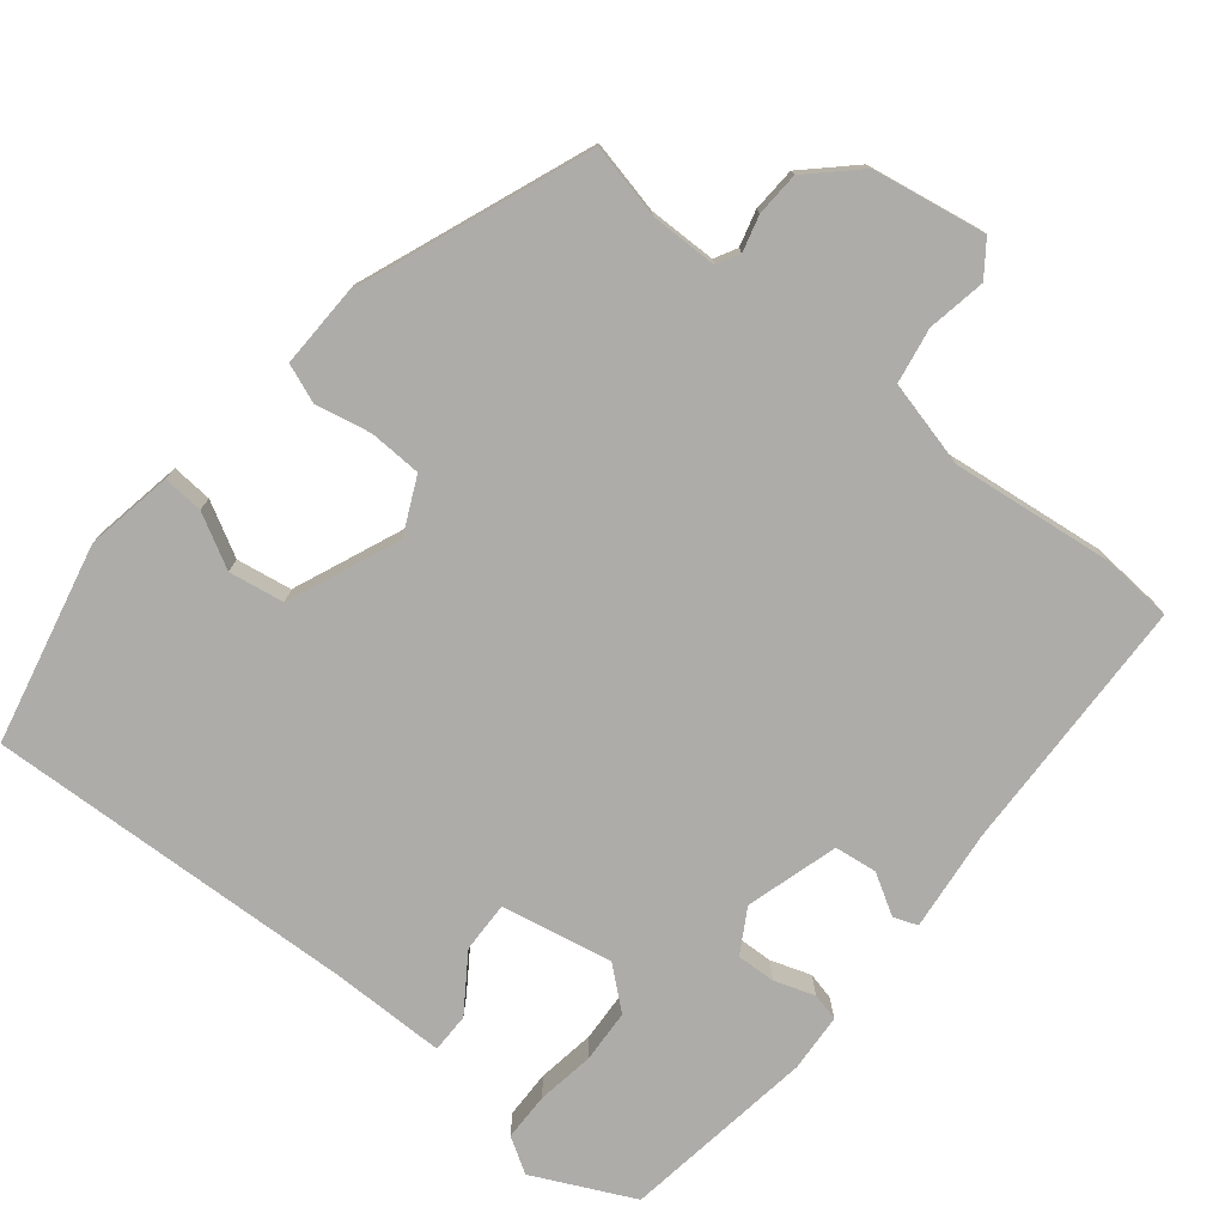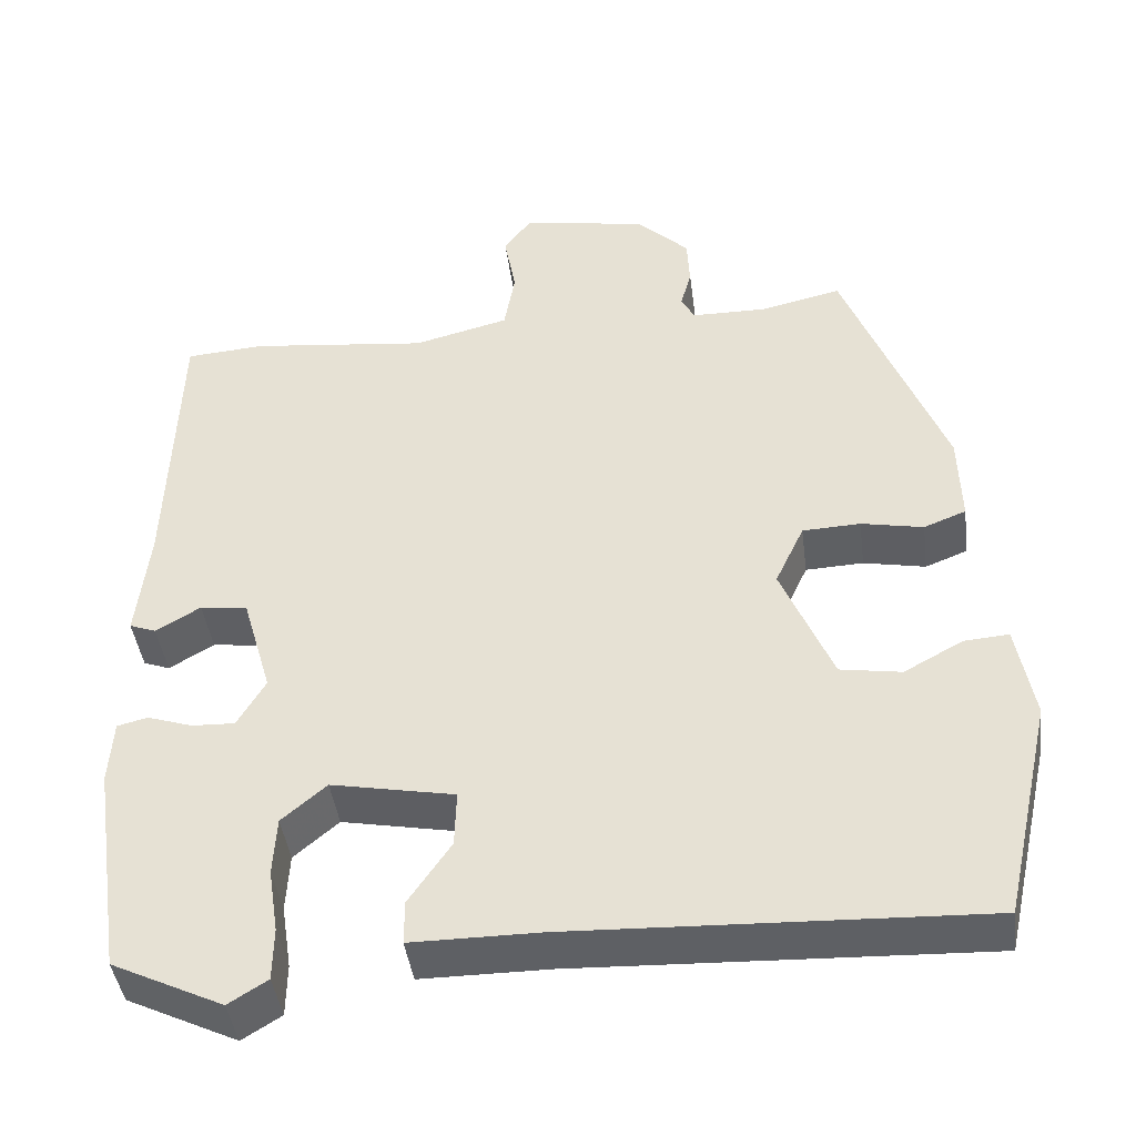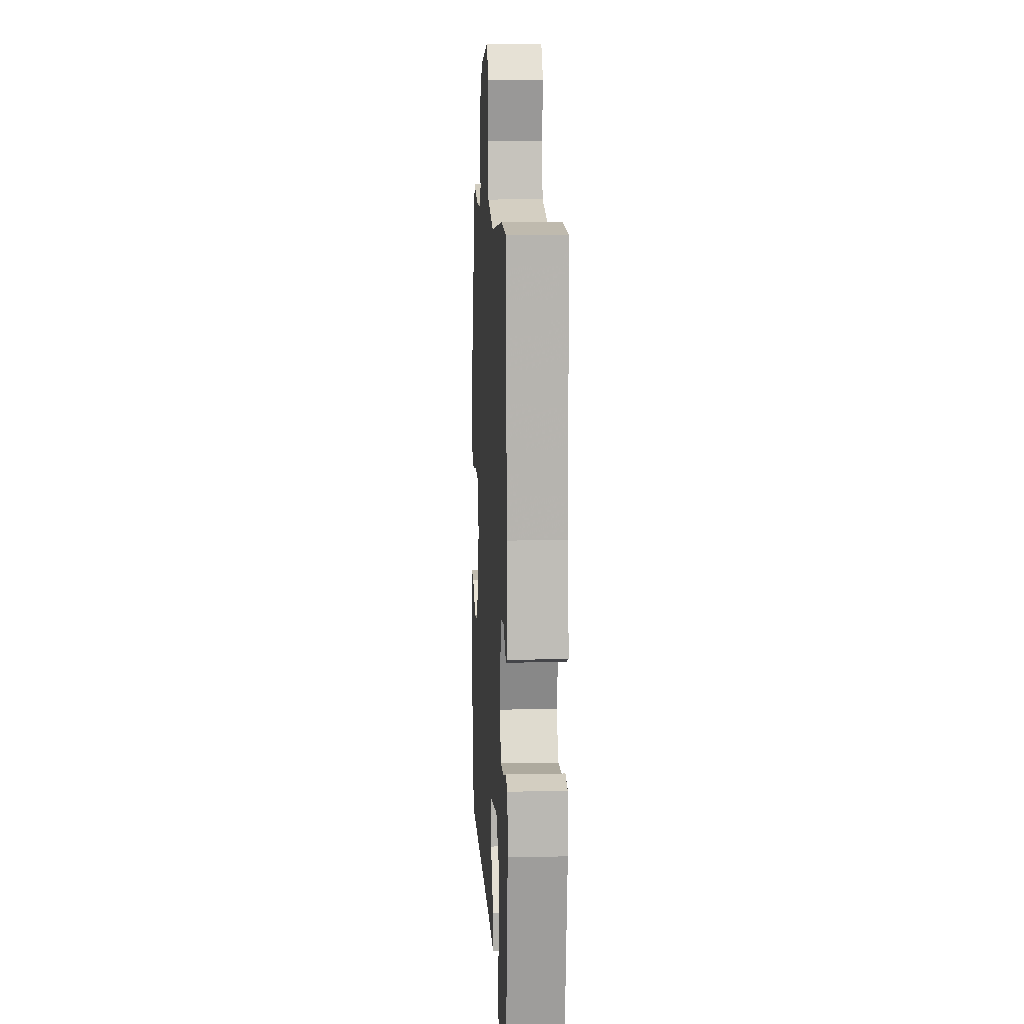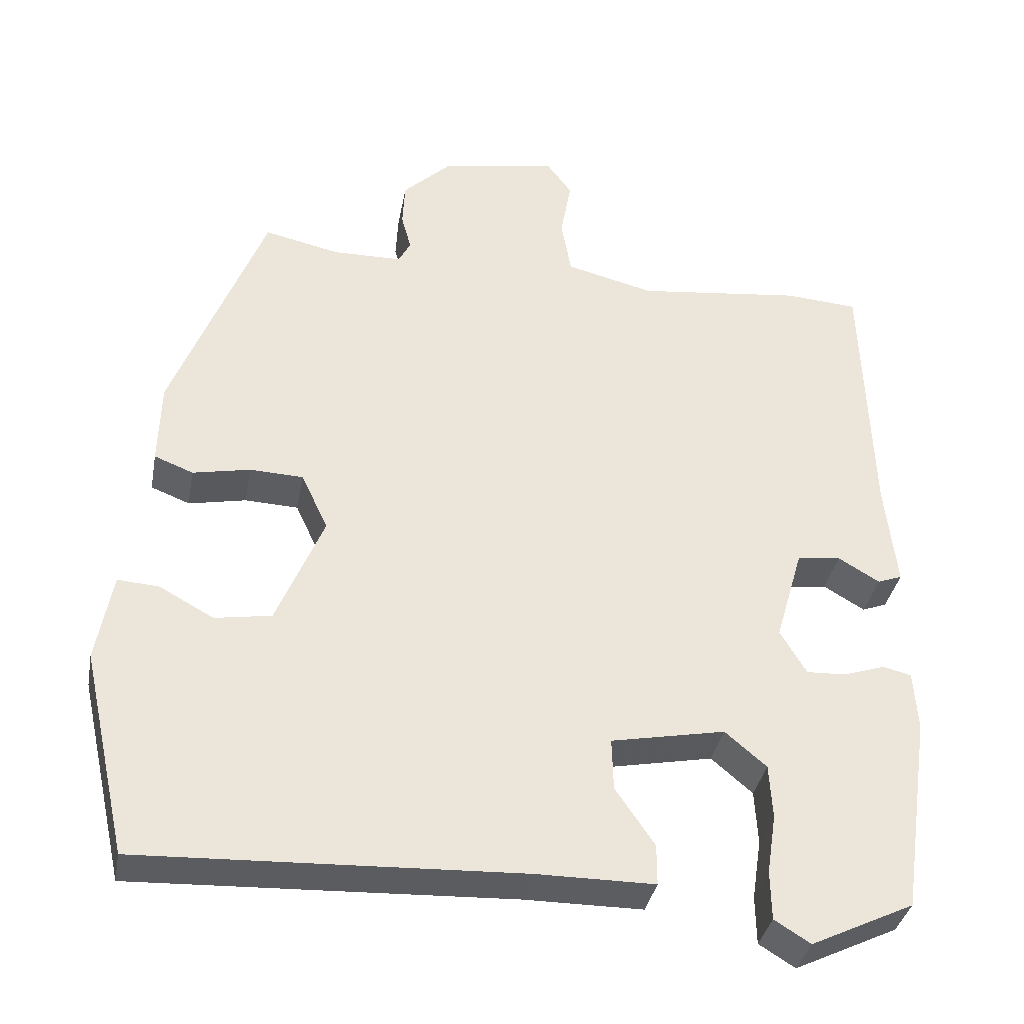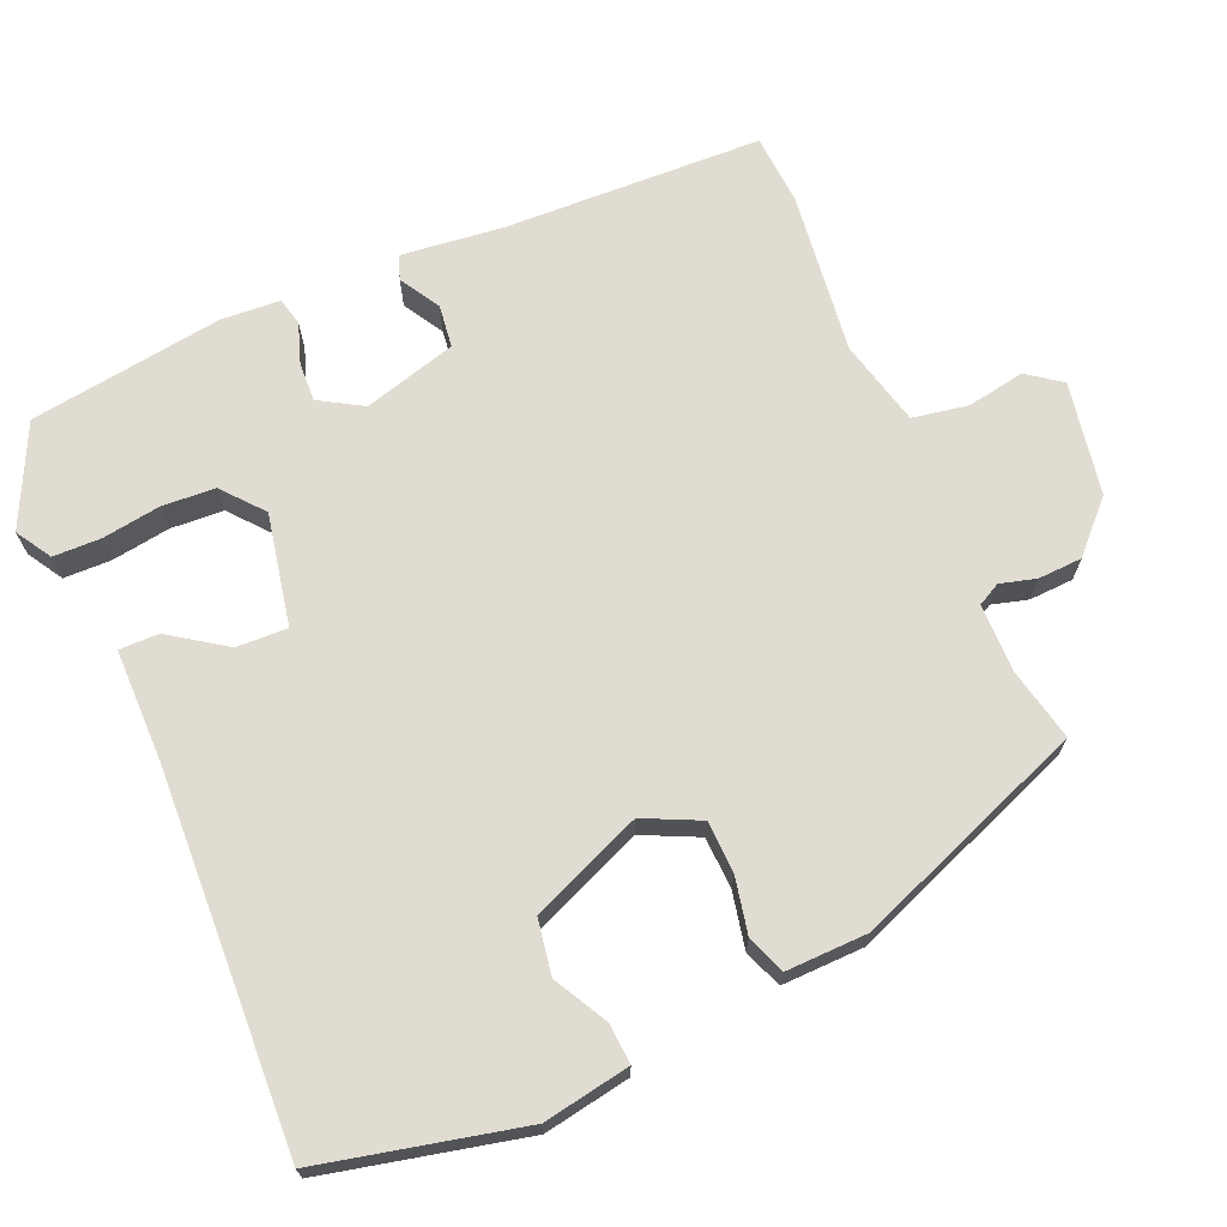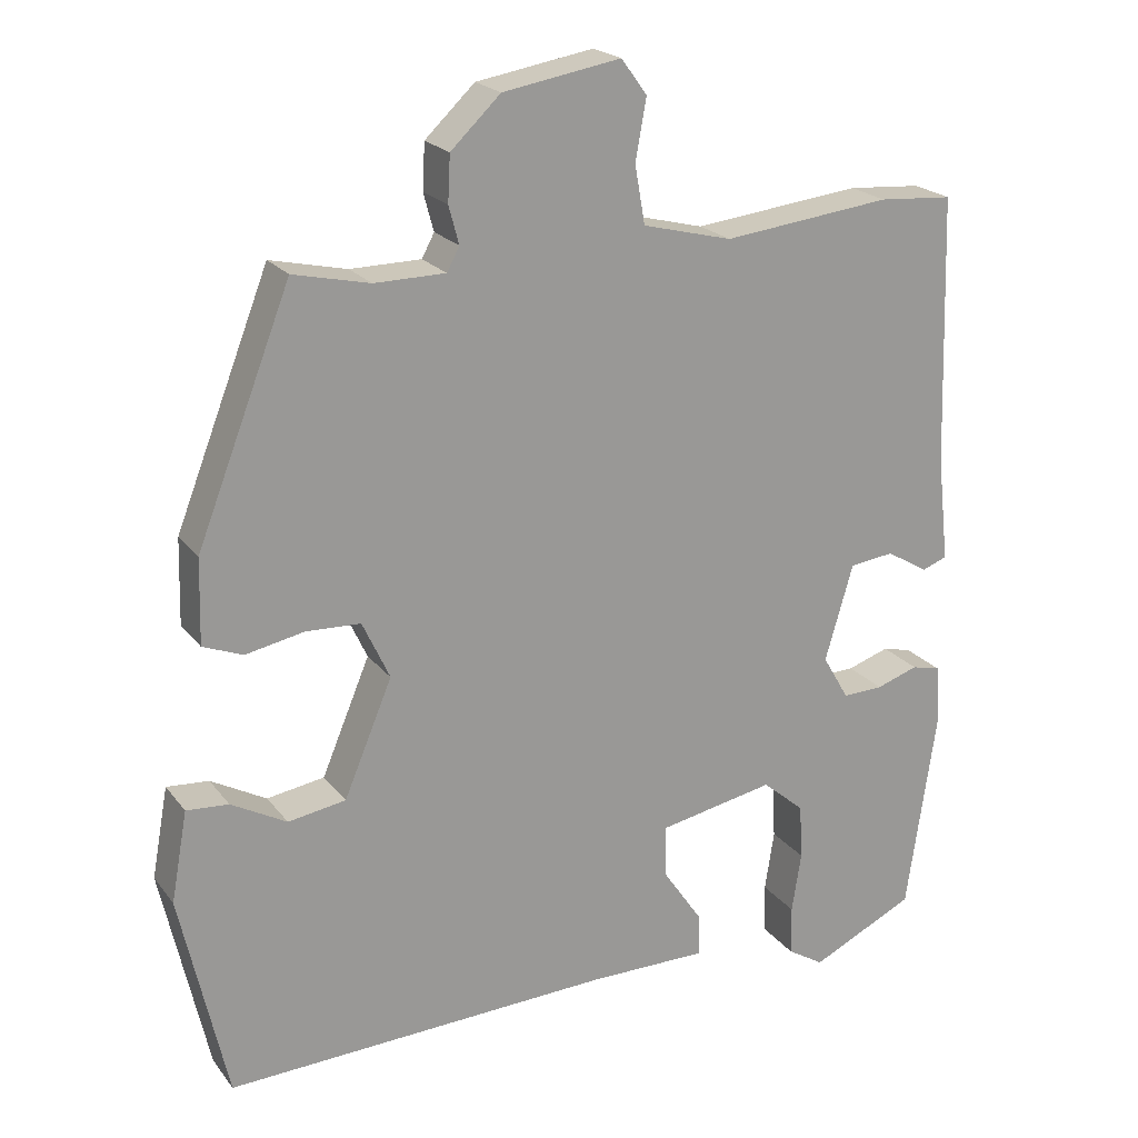
<metadata>
{"format":"obj","ext":"obj","renderer":"f3d","projection":"perspective","resolution":1024,"background":"white","views":[{"elev":-76.6,"azim":-38.9,"up":"+Y"},{"elev":-42.9,"azim":-172.6,"up":"+Z"},{"elev":11.4,"azim":86.8,"up":"+Z"},{"elev":-35.8,"azim":-10.4,"up":"+Z"},{"elev":69.3,"azim":-113.0,"up":"+Y"},{"elev":21.2,"azim":-26.8,"up":"+Z"}]}
</metadata>
<code>
v -0.367 0.07 0.505
v -0.269 0.07 0.483
v -0.178 0.07 0.484
v -0.162 0.07 0.514
v -0.175 0.07 0.562
v -0.172 0.07 0.621
v -0.108 0.07 0.682
v 0.043 0.07 0.708
v 0.076 0.07 0.663
v 0.062 0.07 0.585
v 0.075 0.07 0.511
v 0.19 0.07 0.482
v 0.406 0.07 0.507
v 0.501 0.07 0.5
v 0.512 0.07 0.155
v 0.527 0.07 0.019
v 0.495 0.07 0.007
v 0.441 0.07 0.039
v 0.384 0.07 0.032
v 0.348 0.07 -0.092
v 0.382 0.07 -0.15
v 0.434 0.07 -0.148
v 0.488 0.07 -0.13
v 0.525 0.07 -0.139
v 0.53 0.07 -0.217
v 0.492 0.07 -0.477
v 0.358 0.07 -0.541
v 0.311 0.07 -0.512
v 0.31 0.07 -0.448
v 0.322 0.07 -0.37
v 0.318 0.07 -0.299
v 0.264 0.07 -0.253
v 0.115 0.07 -0.282
v 0.117 0.07 -0.35
v 0.168 0.07 -0.425
v 0.168 0.07 -0.478
v 0.014 0.07 -0.478
v -0.482 0.07 -0.498
v -0.542 0.07 -0.23
v -0.521 0.07 -0.114
v -0.467 0.07 -0.118
v -0.396 0.07 -0.157
v -0.322 0.07 -0.145
v -0.26 0.07 0.003
v -0.295 0.07 0.078
v -0.365 0.07 0.081
v -0.44 0.07 0.066
v -0.491 0.07 0.086
v -0.488 0.07 0.195
v -0.367 0 0.505
v -0.269 0 0.483
v -0.178 0 0.484
v -0.162 0 0.514
v -0.175 0 0.562
v -0.172 0 0.621
v -0.108 0 0.682
v 0.043 0 0.708
v 0.076 0 0.663
v 0.062 0 0.585
v 0.075 0 0.511
v 0.19 0 0.482
v 0.406 0 0.507
v 0.501 0 0.5
v 0.512 0 0.155
v 0.527 0 0.019
v 0.495 0 0.007
v 0.441 0 0.039
v 0.384 0 0.032
v 0.348 0 -0.092
v 0.382 0 -0.15
v 0.434 0 -0.148
v 0.488 0 -0.13
v 0.525 0 -0.139
v 0.53 0 -0.217
v 0.492 0 -0.477
v 0.358 0 -0.541
v 0.311 0 -0.512
v 0.31 0 -0.448
v 0.322 0 -0.37
v 0.318 0 -0.299
v 0.264 0 -0.253
v 0.115 0 -0.282
v 0.117 0 -0.35
v 0.168 0 -0.425
v 0.168 0 -0.478
v 0.014 0 -0.478
v -0.482 0 -0.498
v -0.542 0 -0.23
v -0.521 0 -0.114
v -0.467 0 -0.118
v -0.396 0 -0.157
v -0.322 0 -0.145
v -0.26 0 0.003
v -0.295 0 0.078
v -0.365 0 0.081
v -0.44 0 0.066
v -0.491 0 0.086
v -0.488 0 0.195
f 46 47 48 49
f 45 46 49 1
f 44 45 1 2
f 39 40 41 42
f 37 38 39 42
f 37 42 43
f 34 35 36 37
f 33 34 37 43
f 32 33 43 44
f 27 28 29 30
f 27 30 31
f 26 27 31
f 25 26 31
f 22 23 24 25
f 21 22 25 31
f 20 21 31 32
f 15 16 17 18
f 15 18 19
f 12 13 14 15
f 11 12 15 19
f 7 8 9 10
f 7 10 11
f 4 5 6 7
f 4 7 11 19
f 32 44 2 3
f 19 20 32
f 3 4 19 32
f 98 97 96 95
f 50 98 95 94
f 51 50 94 93
f 91 90 89 88
f 91 88 87 86
f 92 91 86
f 86 85 84 83
f 92 86 83 82
f 93 92 82 81
f 79 78 77 76
f 80 79 76
f 80 76 75
f 80 75 74
f 74 73 72 71
f 80 74 71 70
f 81 80 70 69
f 67 66 65 64
f 68 67 64
f 64 63 62 61
f 68 64 61 60
f 59 58 57 56
f 60 59 56
f 56 55 54 53
f 68 60 56 53
f 52 51 93 81
f 81 69 68
f 81 68 53 52
f 1 50 51 2
f 2 51 52 3
f 3 52 53 4
f 4 53 54 5
f 5 54 55 6
f 6 55 56 7
f 7 56 57 8
f 8 57 58 9
f 9 58 59 10
f 10 59 60 11
f 11 60 61 12
f 12 61 62 13
f 13 62 63 14
f 14 63 64 15
f 15 64 65 16
f 16 65 66 17
f 17 66 67 18
f 18 67 68 19
f 19 68 69 20
f 20 69 70 21
f 21 70 71 22
f 22 71 72 23
f 23 72 73 24
f 24 73 74 25
f 25 74 75 26
f 26 75 76 27
f 27 76 77 28
f 28 77 78 29
f 29 78 79 30
f 30 79 80 31
f 31 80 81 32
f 32 81 82 33
f 33 82 83 34
f 34 83 84 35
f 35 84 85 36
f 36 85 86 37
f 37 86 87 38
f 38 87 88 39
f 39 88 89 40
f 40 89 90 41
f 41 90 91 42
f 42 91 92 43
f 43 92 93 44
f 44 93 94 45
f 45 94 95 46
f 46 95 96 47
f 47 96 97 48
f 48 97 98 49
f 49 98 50 1

</code>
